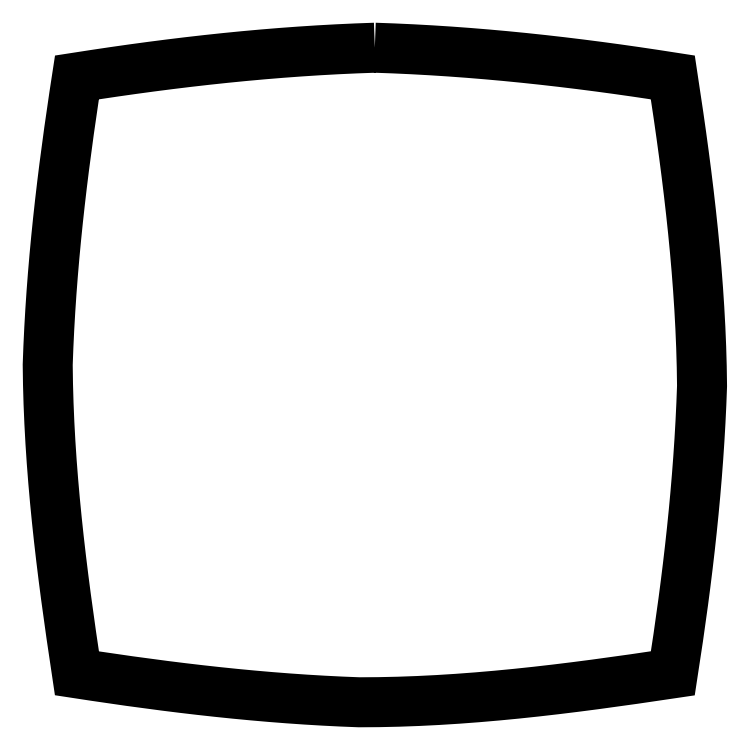
<metadata>
{"format":"dxf","ext":"dxf","renderer":"ezdxf+matplotlib","layout":"modelspace","background":"white","min_lineweight":24,"dpi":150}
</metadata>
<code>
0
SECTION
2
ENTITIES
0
LWPOLYLINE
8
Layer_1
90
2
70
0
10
2.809
20
62.78
30
0
10
2.809
20
62.78
30
0
0
LWPOLYLINE
8
Layer_1
90
129
70
0
10
33.11
20
66.24
30
0
10
35
20
66.18
30
0
10
36.9
20
66.09
30
0
10
38.79
20
65.98
30
0
10
40.68
20
65.86
30
0
10
42.57
20
65.72
30
0
10
44.46
20
65.57
30
0
10
46.35
20
65.4
30
0
10
48.23
20
65.21
30
0
10
50.12
20
65.01
30
0
10
52
20
64.8
30
0
10
53.88
20
64.57
30
0
10
55.76
20
64.33
30
0
10
57.64
20
64.07
30
0
10
59.52
20
63.81
30
0
10
61.39
20
63.53
30
0
10
63.26
20
63.24
30
0
10
63.56
20
61.3
30
0
10
63.84
20
59.36
30
0
10
64.12
20
57.41
30
0
10
64.39
20
55.47
30
0
10
64.64
20
53.52
30
0
10
64.88
20
51.57
30
0
10
65.1
20
49.62
30
0
10
65.31
20
47.67
30
0
10
65.5
20
45.72
30
0
10
65.67
20
43.77
30
0
10
65.82
20
41.81
30
0
10
65.95
20
39.85
30
0
10
66.05
20
37.89
30
0
10
66.14
20
35.94
30
0
10
66.19
20
33.97
30
0
10
66.22
20
32.01
30
0
10
66.15
20
30.19
30
0
10
66.06
20
28.36
30
0
10
65.96
20
26.53
30
0
10
65.84
20
24.71
30
0
10
65.7
20
22.89
30
0
10
65.54
20
21.07
30
0
10
65.37
20
19.25
30
0
10
65.19
20
17.43
30
0
10
64.99
20
15.61
30
0
10
64.78
20
13.79
30
0
10
64.56
20
11.98
30
0
10
64.32
20
10.17
30
0
10
64.07
20
8.355
30
0
10
63.81
20
6.546
30
0
10
63.54
20
4.737
30
0
10
63.26
20
2.931
30
0
10
61.29
20
2.637
30
0
10
59.32
20
2.35
30
0
10
57.34
20
2.071
30
0
10
55.36
20
1.803
30
0
10
53.38
20
1.547
30
0
10
51.4
20
1.304
30
0
10
49.42
20
1.077
30
0
10
47.44
20
0.8662
30
0
10
45.45
20
0.6746
30
0
10
43.46
20
0.5034
30
0
10
41.47
20
0.3544
30
0
10
39.48
20
0.2291
30
0
10
37.49
20
0.1294
30
0
10
35.5
20
0.05682
30
0
10
33.51
20
0.01319
30
0
10
31.51
20
0.000206
30
0
10
29.72
20
0.07229
30
0
10
27.92
20
0.1623
30
0
10
26.13
20
0.2696
30
0
10
24.34
20
0.3934
30
0
10
22.55
20
0.5332
30
0
10
20.76
20
0.6882
30
0
10
18.98
20
0.8578
30
0
10
17.19
20
1.041
30
0
10
15.41
20
1.238
30
0
10
13.63
20
1.447
30
0
10
11.84
20
1.669
30
0
10
10.06
20
1.901
30
0
10
8.286
20
2.144
30
0
10
6.509
20
2.397
30
0
10
4.733
20
2.66
30
0
10
2.959
20
2.931
30
0
10
2.667
20
4.87
30
0
10
2.383
20
6.811
30
0
10
2.108
20
8.754
30
0
10
1.843
20
10.7
30
0
10
1.591
20
12.65
30
0
10
1.351
20
14.59
30
0
10
1.127
20
16.54
30
0
10
0.9182
20
18.49
30
0
10
0.7272
20
20.45
30
0
10
0.5551
20
22.4
30
0
10
0.4034
20
24.36
30
0
10
0.2735
20
26.31
30
0
10
0.1668
20
28.27
30
0
10
0.08467
20
30.23
30
0
10
0.02861
20
32.19
30
0
10
0
20
34.16
30
0
10
0.06833
20
35.98
30
0
10
0.1555
20
37.81
30
0
10
0.2609
20
39.63
30
0
10
0.3837
20
41.46
30
0
10
0.5232
20
43.28
30
0
10
0.6787
20
45.1
30
0
10
0.8495
20
46.92
30
0
10
1.035
20
48.74
30
0
10
1.234
20
50.56
30
0
10
1.447
20
52.37
30
0
10
1.672
20
54.19
30
0
10
1.908
20
56
30
0
10
2.156
20
57.81
30
0
10
2.414
20
59.62
30
0
10
2.682
20
61.43
30
0
10
2.959
20
63.24
30
0
10
4.832
20
63.53
30
0
10
6.707
20
63.8
30
0
10
8.583
20
64.07
30
0
10
10.46
20
64.33
30
0
10
12.34
20
64.57
30
0
10
14.22
20
64.8
30
0
10
16.1
20
65.01
30
0
10
17.99
20
65.21
30
0
10
19.87
20
65.4
30
0
10
21.76
20
65.57
30
0
10
23.65
20
65.72
30
0
10
25.53
20
65.86
30
0
10
27.43
20
65.98
30
0
10
29.32
20
66.09
30
0
10
31.21
20
66.18
30
0
10
33.11
20
66.24
30
0
0
ENDSEC
0
EOF

</code>
